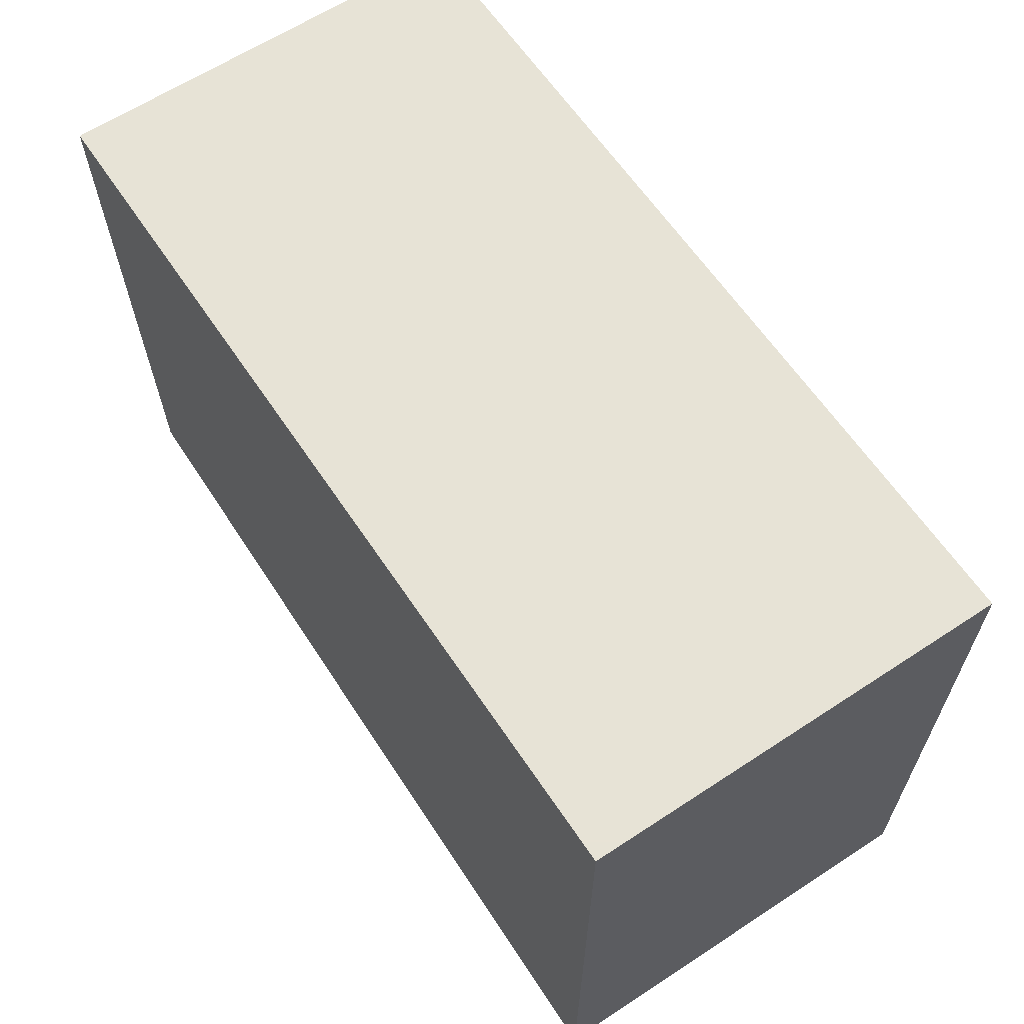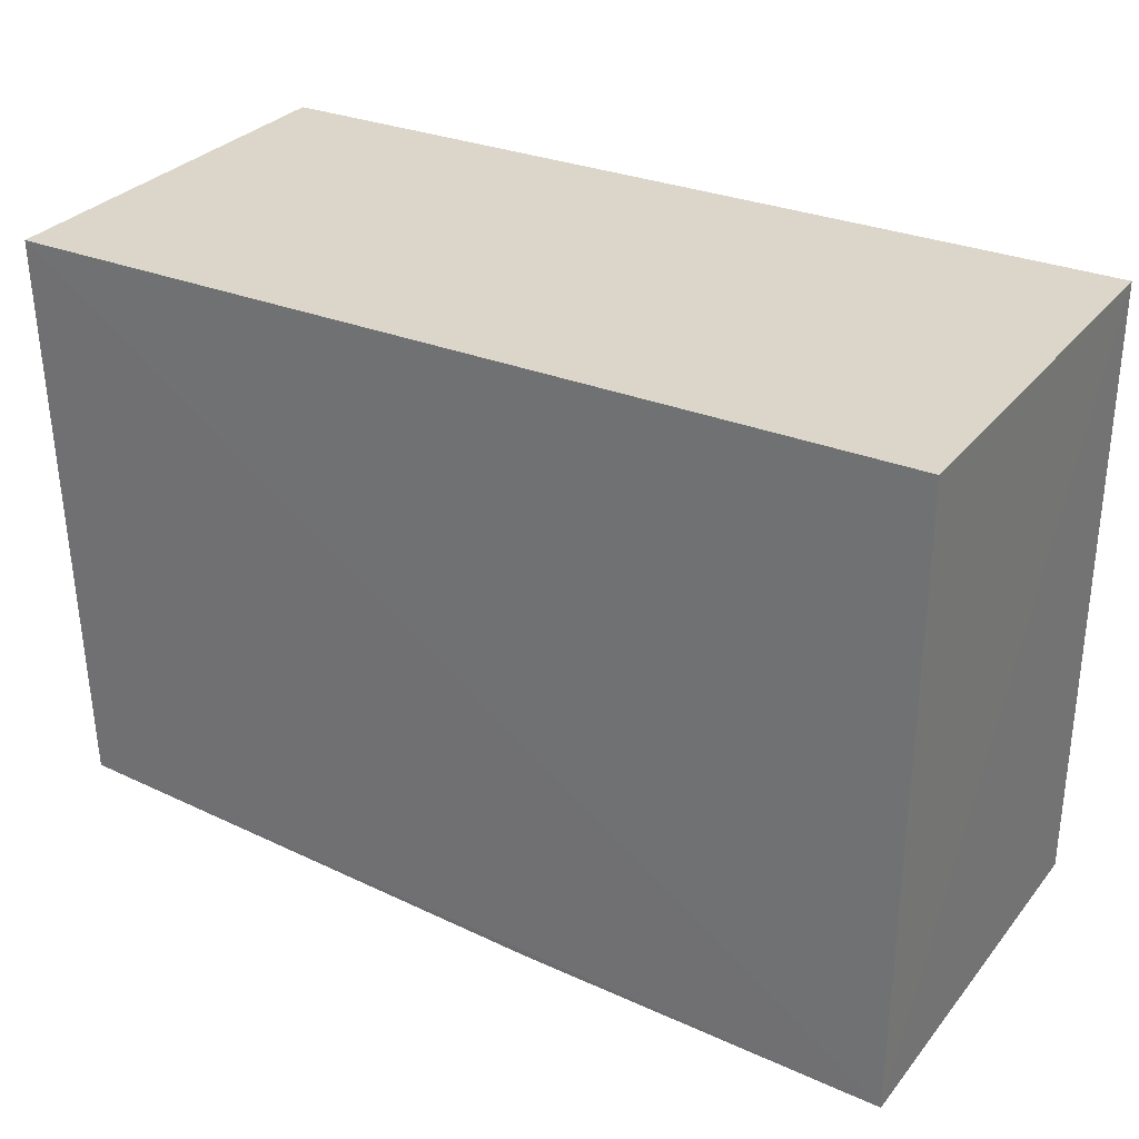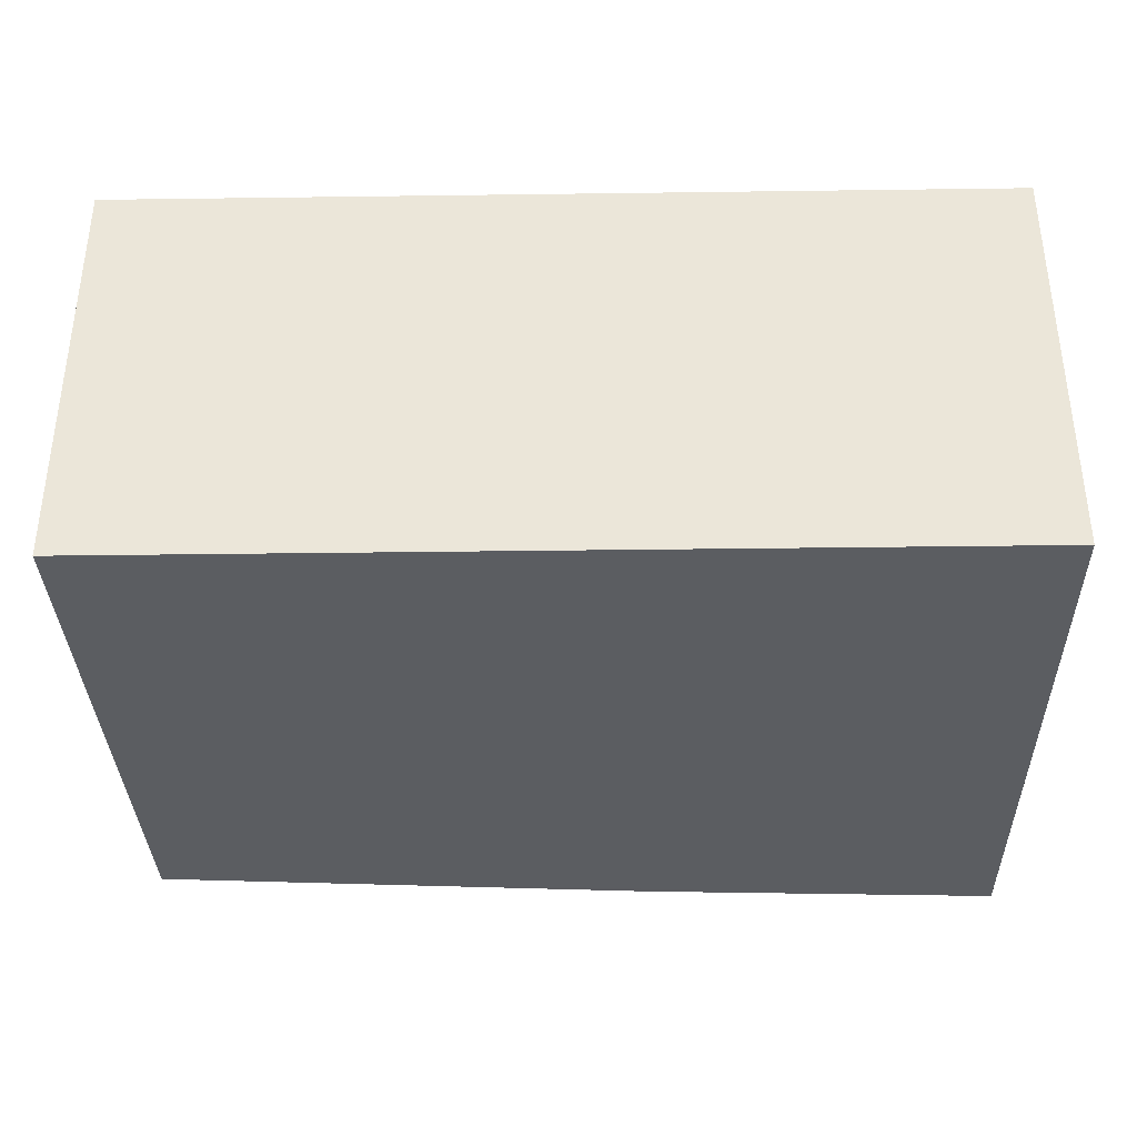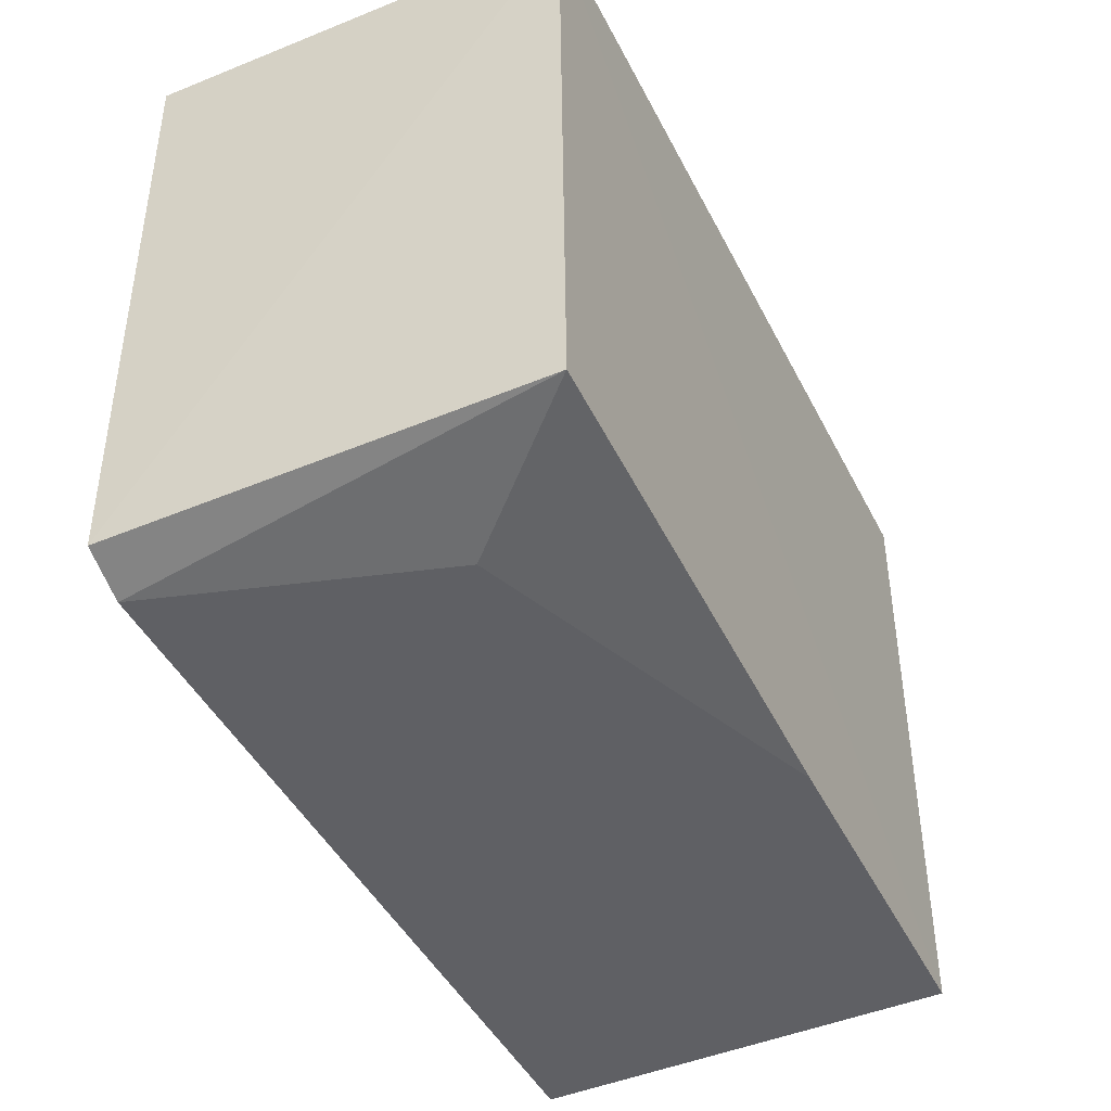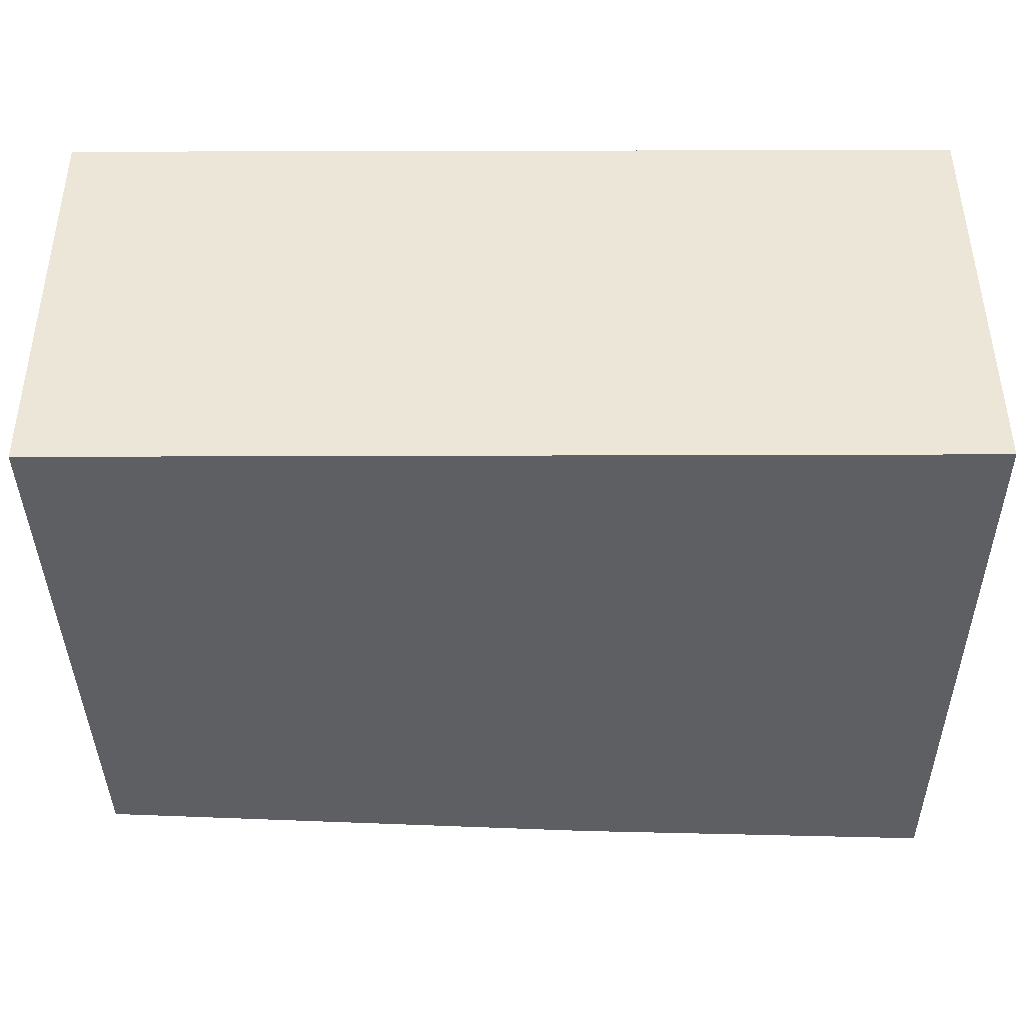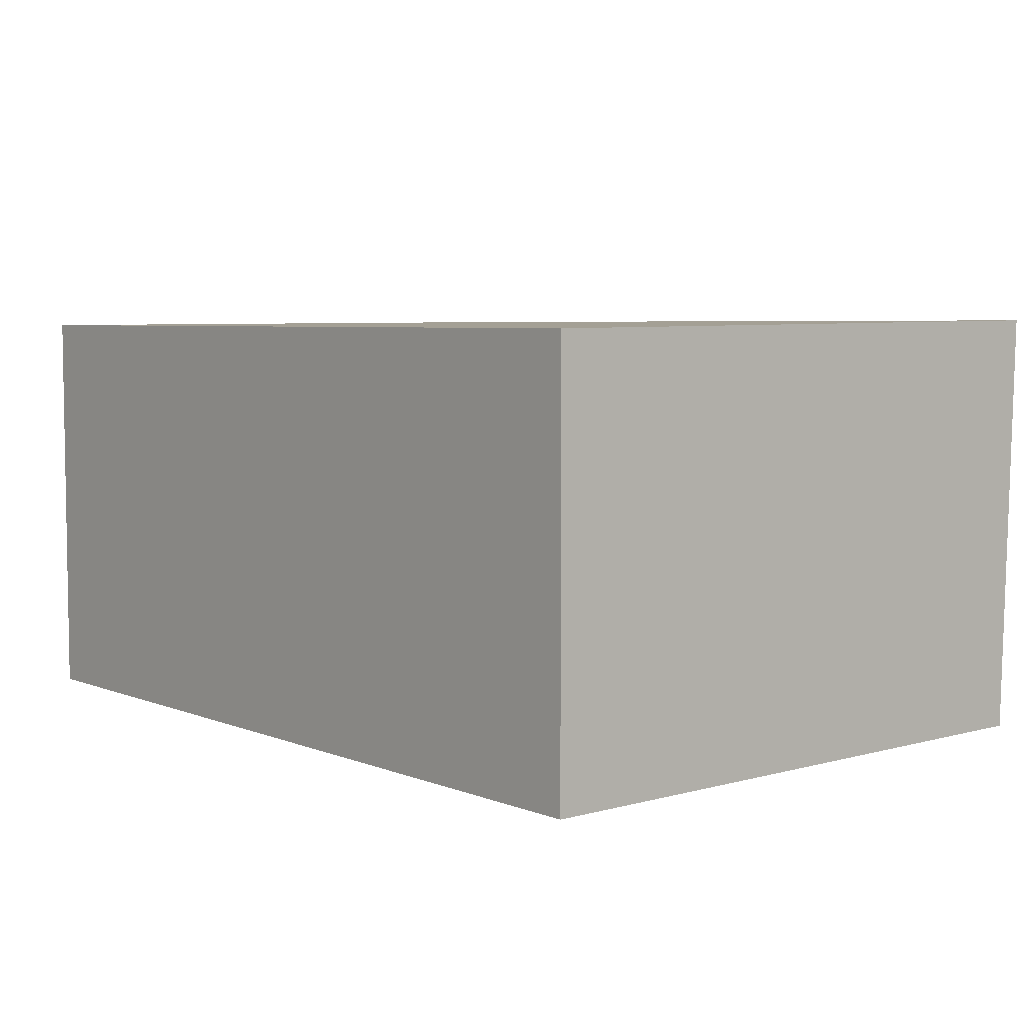
<metadata>
{"format":"obj","ext":"obj","renderer":"f3d","projection":"perspective","resolution":1024,"background":"white","views":[{"elev":62.6,"azim":-123.7,"up":"+Y"},{"elev":30.0,"azim":-149.2,"up":"+Y"},{"elev":-36.2,"azim":-179.0,"up":"+Z"},{"elev":-42.7,"azim":115.3,"up":"+Y"},{"elev":48.6,"azim":179.8,"up":"+Y"},{"elev":5.5,"azim":-129.9,"up":"+Z"}]}
</metadata>
<code>
v 0.1423 -0.4617 0.1398
v 0.1567 -0.4494 0.002976
v 0.1617 -0.2652 0.1389
v -0.1262 -0.2652 0.1389
v -0.1252 -0.4661 0.002722
v 0.1617 -0.2652 0.00253
v -0.1248 -0.4708 0.1409
v 0.1589 -0.4556 0.1392
v 0.1142 -0.4608 0.04853
v -0.1262 -0.2652 0.00253
v -0.007646 -0.4609 0.002886
f 6 4 3
f 6 2 5
f 7 1 3
f 7 3 4
f 7 4 5
f 8 1 2
f 8 3 1
f 8 6 3
f 8 2 6
f 9 2 1
f 9 7 5
f 9 1 7
f 10 6 5
f 10 5 4
f 10 4 6
f 11 9 5
f 11 5 2
f 11 2 9

</code>
